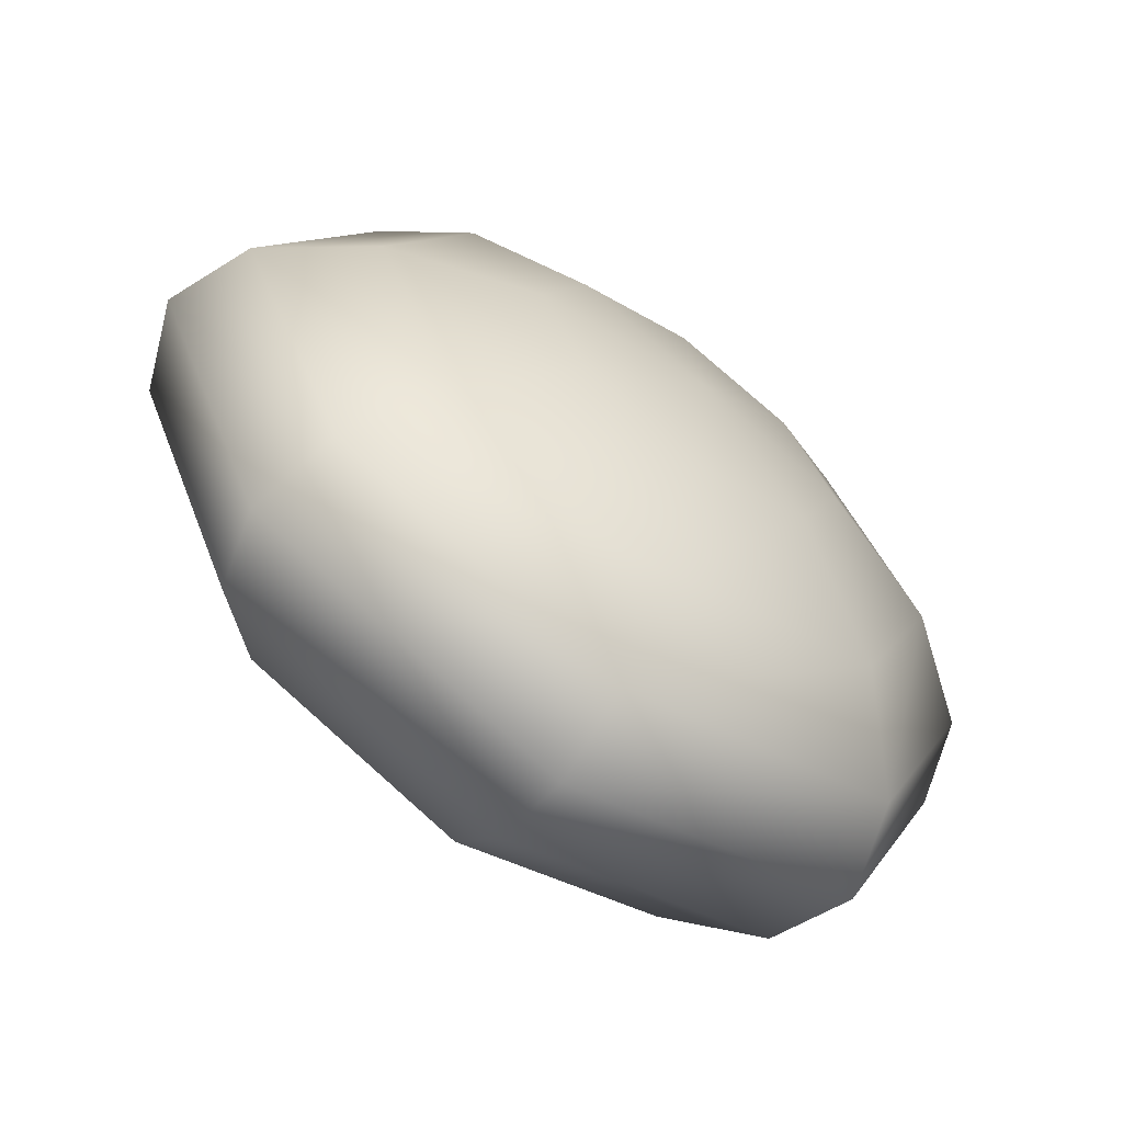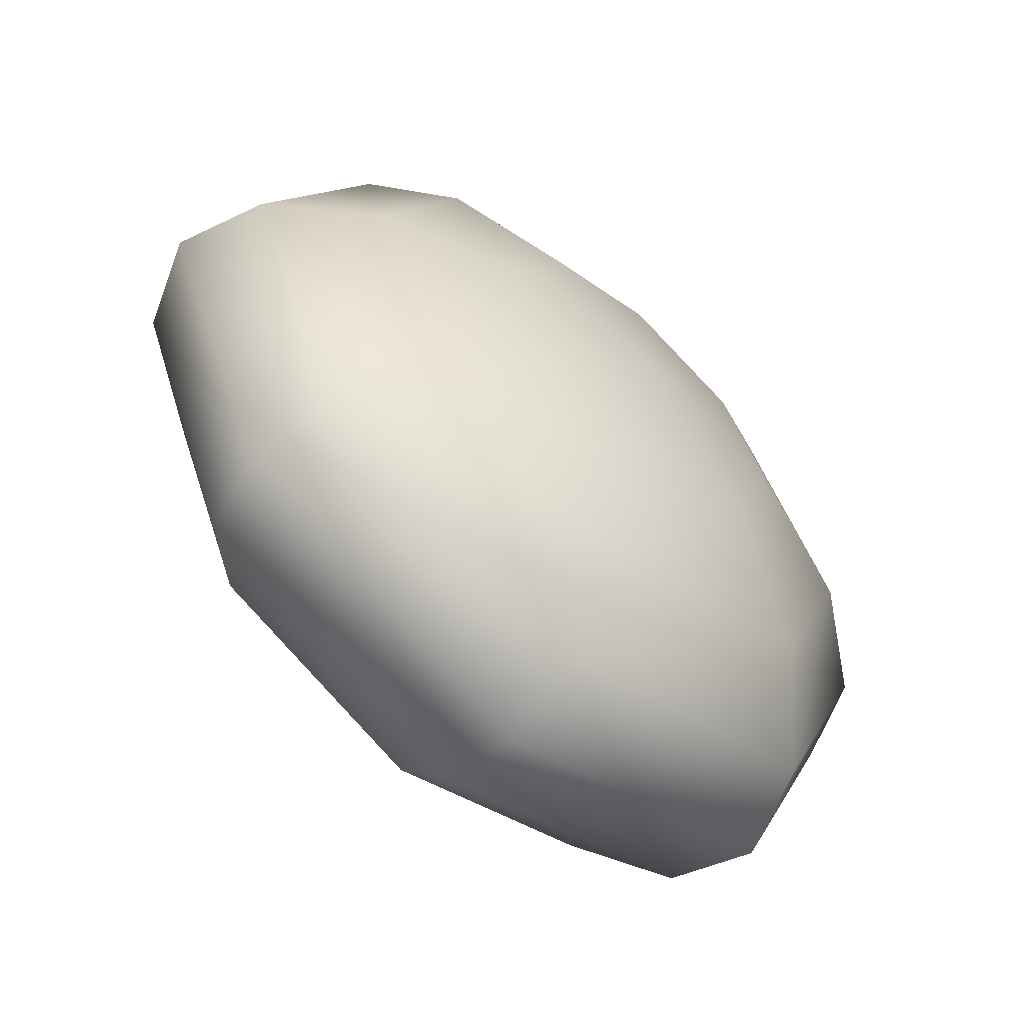
<metadata>
{"format":"obj","ext":"obj","renderer":"f3d","projection":"perspective","resolution":1024,"background":"white","views":[{"elev":-66.4,"azim":-36.0,"up":"+Z"},{"elev":-63.1,"azim":137.7,"up":"+Z"}]}
</metadata>
<code>
o Background.000
v -4e-06 0 10
v -0 -0 -10
v -3e-06 -3.536 7.071
v -2e-06 5 0
v -3e-06 3.536 7.071
v -1e-06 3.536 -7.071
v -0 -3.536 -7.071
v -10 0 -2e-06
v 10 -0 -2e-06
v 7.071 -3.536 -1e-06
v -7.071 -3.536 -1e-06
v -7.071 3.536 0
v 7.071 3.536 -1e-06
v -2e-06 -4.619 3.827
v -4e-06 1.913 9.239
v -0 4.619 -3.827
v -0 -1.913 -9.239
v -7.071 0 7.071
v 7.071 -0 -7.071
v -4e-06 -1.913 9.239
v 0 4.619 3.827
v -1e-06 -5 1e-06
v -1e-06 1.913 -9.239
v -0 -4.619 -3.827
v -7.071 0 -7.071
v 7.071 -0 7.071
v 9.239 -1.913 -2e-06
v 3.827 -4.619 0
v 5 -3.536 -5
v 5 -3.536 5
v -9.239 -1.913 -2e-06
v -3.827 -4.619 -1e-06
v -5 -3.536 5
v -5 -3.536 -5
v -3.827 4.619 0
v -9.239 1.913 -2e-06
v -5 3.536 5
v -5 3.536 -5
v 3.827 4.619 -1e-06
v 9.239 1.913 -2e-06
v 5 3.536 -5
v 5 3.536 5
v 6.533 1.913 6.533
v 6.533 1.913 -6.533
v 2.706 4.619 -2.706
v -6.533 1.913 -6.533
v -6.533 1.913 6.533
v -2.706 4.619 2.706
v -2.706 -4.619 -2.706
v -2.706 -4.619 2.706
v -6.533 -1.913 6.533
v 2.706 -4.619 2.706
v 2.706 -4.619 -2.706
v 6.533 -1.913 -6.533
v 6.533 -1.913 6.533
v -6.533 -1.913 -6.533
v -2.706 4.619 -2.706
v 2.706 4.619 2.706
f 17 2 25
f 27 9 19
f 28 10 29
f 31 8 18
f 32 11 33
f 24 7 34
f 36 12 37
f 23 6 38
f 40 13 41
f 43 42 13
f 26 43 40
f 44 41 6
f 19 44 23
f 9 40 44
f 41 45 16
f 13 39 45
f 46 38 12
f 25 46 36
f 2 23 46
f 47 37 5
f 18 47 15
f 8 36 47
f 37 48 21
f 12 35 48
f 49 34 11
f 50 33 3
f 22 50 14
f 51 18 1
f 33 51 20
f 11 31 51
f 52 30 10
f 53 29 7
f 54 19 2
f 29 54 17
f 10 27 54
f 55 26 9
f 30 55 27
f 56 25 8
f 34 56 31
f 7 17 56
f 38 57 35
f 6 16 57
f 42 58 39
f 56 17 25
f 54 27 19
f 53 28 29
f 51 31 18
f 50 32 33
f 49 24 34
f 47 36 37
f 46 23 38
f 44 40 41
f 40 43 13
f 9 26 40
f 23 44 6
f 2 19 23
f 19 9 44
f 6 41 16
f 41 13 45
f 36 46 12
f 8 25 36
f 25 2 46
f 15 47 5
f 1 18 15
f 18 8 47
f 5 37 21
f 37 12 48
f 32 49 11
f 14 50 3
f 20 51 1
f 3 33 20
f 33 11 51
f 28 52 10
f 24 53 7
f 17 54 2
f 7 29 17
f 29 10 54
f 27 55 9
f 10 30 27
f 31 56 8
f 11 34 31
f 34 7 56
f 35 57 4
f 12 38 35
f 38 6 57
f 13 42 39
f 20 1 26
f 14 3 30
f 15 5 42
f 1 15 43
f 22 49 32
f 22 24 49
f 22 32 50
f 22 52 28
f 22 14 52
f 22 53 24
f 22 28 53
f 3 20 55
f 5 21 58
f 58 21 4
f 57 16 4
f 55 20 26
f 52 14 30
f 48 35 4
f 45 39 4
f 43 15 42
f 26 1 43
f 16 45 4
f 21 48 4
f 30 3 55
f 39 58 4
f 42 5 58
o Plane.053_Plane.005
v -1.502 -1.415 -1.415
v -1.502 -1.415 -0.59
v -1.502 -0.59 -1.415
v -1.502 -0.59 -0.59
f 59 60 62 61
o Plane.052_Plane.005
v -1.502 -1.415 -0.4125
v -1.503 -1.415 0.4125
v -1.502 -0.59 -0.4125
v -1.503 -0.59 0.4125
f 63 64 66 65
o Plane.051_Plane.005
v -1.502 -1.415 0.59
v -1.503 -1.415 1.415
v -1.502 -0.59 0.59
v -1.503 -0.59 1.415
f 67 68 70 69
o Plane.040_Plane.004
v 1.502 -0.4125 0.4125
v 1.503 -0.4125 -0.4125
v 1.502 0.4125 0.4125
v 1.503 0.4125 -0.4125
f 71 72 74 73
o Plane.050_Plane.005
v -1.502 -0.4125 0.59
v -1.503 -0.4125 1.415
v -1.502 0.4125 0.59
v -1.503 0.4125 1.415
f 75 76 78 77
o Plane.049_Plane.005
v -1.502 -0.4125 -0.4125
v -1.503 -0.4125 0.4125
v -1.502 0.4125 -0.4125
v -1.503 0.4125 0.4125
f 79 80 82 81
o Plane.048_Plane.005
v -1.502 -0.4125 -1.415
v -1.503 -0.4125 -0.59
v -1.502 0.4125 -1.415
v -1.503 0.4125 -0.59
f 83 84 86 85
o Plane.047_Plane.005
v -1.502 0.59 -1.415
v -1.503 0.59 -0.59
v -1.502 1.415 -1.415
v -1.503 1.415 -0.59
f 87 88 90 89
o Plane.046_Plane.005
v -1.502 0.59 -0.4125
v -1.503 0.59 0.4125
v -1.502 1.415 -0.4125
v -1.503 1.415 0.4125
f 91 92 94 93
o Plane.045_Plane.005
v -1.502 0.59 0.59
v -1.503 0.59 1.415
v -1.502 1.415 0.59
v -1.503 1.415 1.415
f 95 96 98 97
o Plane.044_Plane.004
v 1.502 -1.415 1.415
v 1.503 -1.415 0.59
v 1.502 -0.59 1.415
v 1.503 -0.59 0.59
f 99 100 102 101
o Plane.043_Plane.004
v 1.502 -1.415 0.4125
v 1.503 -1.415 -0.4125
v 1.502 -0.59 0.4125
v 1.503 -0.59 -0.4125
f 103 104 106 105
o Plane.042_Plane.004
v 1.502 -1.415 -0.59
v 1.503 -1.415 -1.415
v 1.502 -0.59 -0.59
v 1.503 -0.59 -1.415
f 107 108 110 109
o Plane.041_Plane.004
v 1.503 -0.4125 -0.59
v 1.503 -0.4125 -1.415
v 1.503 0.4125 -0.59
v 1.503 0.4125 -1.415
f 111 112 114 113
o Plane.039_Plane.004
v 1.502 -0.4125 1.415
v 1.503 -0.4125 0.59
v 1.502 0.4125 1.415
v 1.503 0.4125 0.59
f 115 116 118 117
o Plane.038_Plane.004
v 1.502 0.59 1.415
v 1.503 0.59 0.59
v 1.502 1.415 1.415
v 1.503 1.415 0.59
f 119 120 122 121
o Plane.037_Plane.004
v 1.502 0.59 0.4125
v 1.503 0.59 -0.4125
v 1.502 1.415 0.4125
v 1.503 1.415 -0.4125
f 123 124 126 125
o Plane.036_Plane.004
v 1.502 0.59 -0.59
v 1.503 0.59 -1.415
v 1.502 1.415 -0.59
v 1.503 1.415 -1.415
f 127 128 130 129
o Plane.035_Plane.003
v 1.415 -1.503 1.415
v 0.59 -1.503 1.415
v 1.415 -1.502 0.59
v 0.59 -1.502 0.59
f 131 132 134 133
o Plane.034_Plane.003
v 0.4125 -1.503 1.415
v -0.4125 -1.503 1.415
v 0.4125 -1.502 0.59
v -0.4125 -1.502 0.59
f 135 136 138 137
o Plane.033_Plane.003
v -0.59 -1.503 1.415
v -1.415 -1.503 1.415
v -0.59 -1.502 0.59
v -1.415 -1.502 0.59
f 139 140 142 141
o Plane.032_Plane.003
v -0.59 -1.503 0.4125
v -1.415 -1.503 0.4125
v -0.59 -1.502 -0.4125
v -1.415 -1.502 -0.4125
f 143 144 146 145
o Plane.031_Plane.003
v 0.4125 -1.503 0.4125
v -0.4125 -1.503 0.4125
v 0.4125 -1.502 -0.4125
v -0.4125 -1.502 -0.4125
f 147 148 150 149
o Plane.030_Plane.003
v 1.415 -1.503 0.4125
v 0.59 -1.503 0.4125
v 1.415 -1.502 -0.4125
v 0.59 -1.502 -0.4125
f 151 152 154 153
o Plane.029_Plane.003
v 1.415 -1.503 -0.59
v 0.59 -1.503 -0.59
v 1.415 -1.502 -1.415
v 0.59 -1.502 -1.415
f 155 156 158 157
o Plane.028_Plane.003
v 0.4125 -1.503 -0.59
v -0.4125 -1.503 -0.59
v 0.4125 -1.502 -1.415
v -0.4125 -1.502 -1.415
f 159 160 162 161
o Plane.027_Plane.003
v -0.59 -1.503 -0.59
v -1.415 -1.503 -0.59
v -0.59 -1.502 -1.415
v -1.415 -1.502 -1.415
f 163 164 166 165
o Plane.026_Plane.002
v -1.415 1.415 -1.502
v -0.59 1.415 -1.502
v -1.415 0.59 -1.503
v -0.59 0.59 -1.502
f 167 168 170 169
o Plane.025_Plane.002
v -0.4125 1.415 -1.502
v 0.4125 1.415 -1.502
v -0.4125 0.59 -1.503
v 0.4125 0.59 -1.502
f 171 172 174 173
o Plane.024_Plane.002
v 0.59 1.415 -1.502
v 1.415 1.415 -1.502
v 0.59 0.59 -1.503
v 1.415 0.59 -1.502
f 175 176 178 177
o Plane.023_Plane.002
v 0.59 0.4125 -1.502
v 1.415 0.4125 -1.502
v 0.59 -0.4125 -1.503
v 1.415 -0.4125 -1.502
f 179 180 182 181
o Plane.022_Plane.002
v -0.4125 0.4125 -1.502
v 0.4125 0.4125 -1.502
v -0.4125 -0.4125 -1.503
v 0.4125 -0.4125 -1.502
f 183 184 186 185
o Plane.021_Plane.002
v -1.415 0.4125 -1.503
v -0.59 0.4125 -1.502
v -1.415 -0.4125 -1.503
v -0.59 -0.4125 -1.503
f 187 188 190 189
o Plane.020_Plane.002
v -1.415 -0.59 -1.502
v -0.59 -0.59 -1.502
v -1.415 -1.415 -1.503
v -0.59 -1.415 -1.502
f 191 192 194 193
o Plane.019_Plane.002
v -0.4125 -0.59 -1.502
v 0.4125 -0.59 -1.502
v -0.4125 -1.415 -1.503
v 0.4125 -1.415 -1.502
f 195 196 198 197
o Plane.018_Plane.002
v 0.59 -0.59 -1.503
v 1.415 -0.59 -1.502
v 0.59 -1.415 -1.503
v 1.415 -1.415 -1.503
f 199 200 202 201
o Plane.017_Plane.001
v -1.415 1.502 1.415
v -0.59 1.502 1.415
v -1.415 1.503 0.59
v -0.59 1.503 0.59
f 203 204 206 205
o Plane.016_Plane.001
v -0.4125 1.502 1.415
v 0.4125 1.502 1.415
v -0.4125 1.503 0.59
v 0.4125 1.503 0.59
f 207 208 210 209
o Plane.015_Plane.001
v 0.59 1.502 1.415
v 1.415 1.502 1.415
v 0.59 1.503 0.59
v 1.415 1.503 0.59
f 211 212 214 213
o Plane.014_Plane.001
v 0.59 1.502 0.4125
v 1.415 1.502 0.4125
v 0.59 1.503 -0.4125
v 1.415 1.503 -0.4125
f 215 216 218 217
o Plane.013_Plane.001
v -0.4125 1.502 0.4125
v 0.4125 1.502 0.4125
v -0.4125 1.503 -0.4125
v 0.4125 1.503 -0.4125
f 219 220 222 221
o Plane.012_Plane.001
v -1.415 1.502 0.4125
v -0.59 1.502 0.4125
v -1.415 1.503 -0.4125
v -0.59 1.503 -0.4125
f 223 224 226 225
o Plane.011_Plane.001
v -1.415 1.502 -0.59
v -0.59 1.502 -0.59
v -1.415 1.503 -1.415
v -0.59 1.503 -1.415
f 227 228 230 229
o Plane.010_Plane.001
v -0.4125 1.502 -0.59
v 0.4125 1.502 -0.59
v -0.4125 1.503 -1.415
v 0.4125 1.503 -1.415
f 231 232 234 233
o Plane.009_Plane.001
v 0.59 1.503 -0.59
v 1.415 1.503 -0.59
v 0.59 1.503 -1.415
v 1.415 1.503 -1.415
f 235 236 238 237
o Plane.008_Plane.000
v 0.59 0.59 1.502
v 1.415 0.59 1.502
v 0.59 1.415 1.502
v 1.415 1.415 1.503
f 239 240 242 241
o Plane.007_Plane.000
v -0.4125 0.59 1.502
v 0.4125 0.59 1.502
v -0.4125 1.415 1.502
v 0.4125 1.415 1.503
f 243 244 246 245
o Plane.006_Plane.000
v -1.415 0.59 1.502
v -0.59 0.59 1.502
v -1.415 1.415 1.502
v -0.59 1.415 1.503
f 247 248 250 249
o Plane.003_Plane.000
v -1.415 -0.4125 1.502
v -0.59 -0.4125 1.502
v -1.415 0.4125 1.502
v -0.59 0.4125 1.503
f 251 252 254 253
o Plane.004_Plane.000
v -0.4125 -0.4125 1.502
v 0.4125 -0.4125 1.502
v -0.4125 0.4125 1.502
v 0.4125 0.4125 1.503
f 255 256 258 257
o Plane.005_Plane.000
v 0.6 -0.4125 1.502
v 1.425 -0.4125 1.502
v 0.6 0.4125 1.502
v 1.425 0.4125 1.503
f 259 260 262 261
o Plane.002_Plane.000
v 0.59 -1.415 1.502
v 1.415 -1.415 1.502
v 0.59 -0.59 1.502
v 1.415 -0.59 1.503
f 263 264 266 265
o Plane.001_Plane.000
v -0.4125 -1.415 1.502
v 0.4125 -1.415 1.502
v -0.4125 -0.59 1.502
v 0.4125 -0.59 1.503
f 267 268 270 269
o Plane.000
v -1.415 -1.415 1.502
v -0.59 -1.415 1.502
v -1.415 -0.59 1.502
v -0.59 -0.59 1.503
f 271 272 274 273
o Cube.026_Cube.000
v 1.502 0.5025 -1.503
v 1.502 0.5025 -0.5025
v 0.5025 0.5025 -0.5025
v 0.5025 0.5025 -1.503
v 1.503 1.503 -1.502
v 1.502 1.502 -0.5025
v 0.5025 1.502 -0.5025
v 0.5025 1.503 -1.502
f 275 276 277 278
f 279 282 281 280
f 275 279 280 276
f 276 280 281 277
f 277 281 282 278
f 279 275 278 282
o Cube.025_Cube.000
v 0.5 0.5025 -1.502
v 0.5 0.5025 -0.5025
v -0.5 0.5025 -0.5025
v -0.5 0.5025 -1.502
v 0.5 1.503 -1.502
v 0.5 1.502 -0.5025
v -0.5 1.502 -0.5025
v -0.5 1.503 -1.502
f 283 284 285 286
f 287 290 289 288
f 283 287 288 284
f 284 288 289 285
f 285 289 290 286
f 287 283 286 290
o Cube.024_Cube.000
v -0.5025 0.5025 -1.503
v -0.5025 0.5025 -0.5025
v -1.503 0.5025 -0.5025
v -1.502 0.5025 -1.503
v -0.5025 1.503 -1.502
v -0.5025 1.502 -0.5025
v -1.502 1.502 -0.5025
v -1.502 1.503 -1.502
f 291 292 293 294
f 295 298 297 296
f 291 295 296 292
f 292 296 297 293
f 293 297 298 294
f 295 291 294 298
o Cube.021_Cube.000
v -0.5025 -0.5 -1.503
v -0.5025 -0.5 -0.5025
v -1.503 -0.5 -0.5025
v -1.502 -0.5 -1.503
v -0.5025 0.5 -1.502
v -0.5025 0.5 -0.5025
v -1.502 0.5 -0.5025
v -1.502 0.5 -1.502
f 299 300 301 302
f 303 306 305 304
f 299 303 304 300
f 300 304 305 301
f 301 305 306 302
f 303 299 302 306
o Cube.022_Cube.000
v 0.5 -0.5 -1.503
v 0.5 -0.5 -0.5025
v -0.5 -0.5 -0.5025
v -0.5 -0.5 -1.503
v 0.5 0.5 -1.502
v 0.5 0.5 -0.5025
v -0.5 0.5 -0.5025
v -0.5 0.5 -1.502
f 307 308 309 310
f 311 314 313 312
f 307 311 312 308
f 308 312 313 309
f 309 313 314 310
f 311 307 310 314
o Cube.023_Cube.000
v 1.502 -0.5 -1.502
v 1.502 -0.5 -0.5025
v 0.5025 -0.5 -0.5025
v 0.5025 -0.5 -1.502
v 1.503 0.5 -1.502
v 1.502 0.5 -0.5025
v 0.5025 0.5 -0.5025
v 0.5025 0.5 -1.502
f 315 316 317 318
f 319 322 321 320
f 315 319 320 316
f 316 320 321 317
f 317 321 322 318
f 319 315 318 322
o Cube.020_Cube.000
v 1.502 -1.502 -1.503
v 1.502 -1.503 -0.5025
v 0.5025 -1.503 -0.5025
v 0.5025 -1.502 -1.503
v 1.503 -0.5025 -1.502
v 1.502 -0.5025 -0.5025
v 0.5025 -0.5025 -0.5025
v 0.5025 -0.5025 -1.502
f 323 324 325 326
f 327 330 329 328
f 323 327 328 324
f 324 328 329 325
f 325 329 330 326
f 327 323 326 330
o Cube.019_Cube.000
v 0.5 -1.502 -1.503
v 0.5 -1.503 -0.5025
v -0.5 -1.503 -0.5025
v -0.5 -1.502 -1.503
v 0.5 -0.5025 -1.502
v 0.5 -0.5025 -0.5025
v -0.5 -0.5025 -0.5025
v -0.5 -0.5025 -1.502
f 331 332 333 334
f 335 338 337 336
f 331 335 336 332
f 332 336 337 333
f 333 337 338 334
f 335 331 334 338
o Cube.018_Cube.000
v -0.5025 -1.502 -1.503
v -0.5025 -1.503 -0.5025
v -1.503 -1.503 -0.5025
v -1.502 -1.502 -1.503
v -0.5025 -0.5025 -1.502
v -0.5025 -0.5025 -0.5025
v -1.502 -0.5025 -0.5025
v -1.502 -0.5025 -1.502
f 339 340 341 342
f 343 346 345 344
f 339 343 344 340
f 340 344 345 341
f 341 345 346 342
f 343 339 342 346
o Cube.009_Cube.000
v -0.5025 -1.502 -0.5
v -0.5025 -1.503 0.5
v -1.503 -1.503 0.5
v -1.502 -1.502 -0.5
v -0.5025 -0.5025 -0.5
v -0.5025 -0.5025 0.5
v -1.502 -0.5025 0.5
v -1.502 -0.5025 -0.5
f 347 348 349 350
f 351 354 353 352
f 347 351 352 348
f 348 352 353 349
f 349 353 354 350
f 351 347 350 354
o Cube.010_Cube.000
v 0.5 -1.502 -0.5
v 0.5 -1.503 0.5
v -0.5 -1.503 0.5
v -0.5 -1.502 -0.5
v 0.5 -0.5025 -0.5
v 0.5 -0.5025 0.5
v -0.5 -0.5025 0.5
v -0.5 -0.5025 -0.5
f 355 356 357 358
f 359 362 361 360
f 355 359 360 356
f 356 360 361 357
f 357 361 362 358
f 359 355 358 362
o Cube.011_Cube.000
v 1.502 -1.502 -0.5
v 1.502 -1.503 0.5
v 0.5025 -1.503 0.5
v 0.5025 -1.502 -0.5
v 1.502 -0.5025 -0.5
v 1.502 -0.5025 0.5
v 0.5025 -0.5025 0.5
v 0.5025 -0.5025 -0.5
f 363 364 365 366
f 367 370 369 368
f 363 367 368 364
f 364 368 369 365
f 365 369 370 366
f 367 363 366 370
o Cube.014_Cube.000
v 1.502 -0.5 -0.5
v 1.502 -0.5 0.5
v 0.5025 -0.5 0.5
v 0.5025 -0.5 -0.5
v 1.503 0.5 -0.5
v 1.502 0.5 0.5
v 0.5025 0.5 0.5
v 0.5025 0.5 -0.5
f 371 372 373 374
f 375 378 377 376
f 371 375 376 372
f 372 376 377 373
f 373 377 378 374
f 375 371 374 378
o Cube.013_Cube.000
v 0.5 -0.5 -0.5
v 0.5 -0.5 0.5
v -0.5 -0.5 0.5
v -0.5 -0.5 -0.5
v 0.5 0.5 -0.5
v 0.5 0.5 0.5
v -0.5 0.5 0.5
v -0.5 0.5 -0.5
f 379 380 381 382
f 383 386 385 384
f 379 383 384 380
f 380 384 385 381
f 381 385 386 382
f 383 379 382 386
o Cube.012_Cube.000
v -0.5025 -0.5 -0.5
v -0.5025 -0.5 0.5
v -1.503 -0.5 0.5
v -1.502 -0.5 -0.5
v -0.5025 0.5 -0.5
v -0.5025 0.5 0.5
v -1.502 0.5 0.5
v -1.502 0.5 -0.5
f 387 388 389 390
f 391 394 393 392
f 387 391 392 388
f 388 392 393 389
f 389 393 394 390
f 391 387 390 394
o Cube.015_Cube.000
v -0.5025 0.5025 -0.5
v -0.5025 0.5025 0.5
v -1.503 0.5025 0.5
v -1.502 0.5025 -0.5
v -0.5025 1.503 -0.5
v -0.5025 1.502 0.5
v -1.502 1.502 0.5
v -1.502 1.503 -0.5
f 395 396 397 398
f 399 402 401 400
f 395 399 400 396
f 396 400 401 397
f 397 401 402 398
f 399 395 398 402
o Cube.016_Cube.000
v 0.5 0.5025 -0.5
v 0.5 0.5025 0.5
v -0.5 0.5025 0.5
v -0.5 0.5025 -0.5
v 0.5 1.503 -0.5
v 0.5 1.502 0.5
v -0.5 1.502 0.5
v -0.5 1.503 -0.5
f 403 404 405 406
f 407 410 409 408
f 403 407 408 404
f 404 408 409 405
f 405 409 410 406
f 407 403 406 410
o Cube.017_Cube.000
v 1.502 0.5025 -0.5
v 1.502 0.5025 0.5
v 0.5025 0.5025 0.5
v 0.5025 0.5025 -0.5
v 1.503 1.503 -0.5
v 1.502 1.502 0.5
v 0.5025 1.502 0.5
v 0.5025 1.503 -0.5
f 411 412 413 414
f 415 418 417 416
f 411 415 416 412
f 412 416 417 413
f 413 417 418 414
f 415 411 414 418
o Cube.008_Cube.000
v 1.502 0.5025 0.5025
v 1.502 0.5025 1.502
v 0.5025 0.5025 1.502
v 0.5025 0.5025 0.5025
v 1.503 1.503 0.5025
v 1.502 1.502 1.503
v 0.5025 1.502 1.503
v 0.5025 1.503 0.5025
f 419 420 421 422
f 423 426 425 424
f 419 423 424 420
f 420 424 425 421
f 421 425 426 422
f 423 419 422 426
o Cube.007_Cube.000
v 0.5 0.5025 0.5025
v 0.5 0.5025 1.502
v -0.5 0.5025 1.502
v -0.5 0.5025 0.5025
v 0.5 1.503 0.5025
v 0.5 1.502 1.503
v -0.5 1.502 1.503
v -0.5 1.503 0.5025
f 427 428 429 430
f 431 434 433 432
f 427 431 432 428
f 428 432 433 429
f 429 433 434 430
f 431 427 430 434
o Cube.006_Cube.000
v -0.5025 0.5025 0.5025
v -0.5025 0.5025 1.502
v -1.503 0.5025 1.502
v -1.502 0.5025 0.5025
v -0.5025 1.503 0.5025
v -0.5025 1.502 1.503
v -1.502 1.502 1.503
v -1.502 1.503 0.5025
f 435 436 437 438
f 439 442 441 440
f 435 439 440 436
f 436 440 441 437
f 437 441 442 438
f 439 435 438 442
o Cube.003_Cube.000
v -0.5025 -0.5 0.5025
v -0.5025 -0.5 1.502
v -1.503 -0.5 1.502
v -1.502 -0.5 0.5025
v -0.5025 0.5 0.5025
v -0.5025 0.5 1.503
v -1.502 0.5 1.503
v -1.502 0.5 0.5025
f 443 444 445 446
f 447 450 449 448
f 443 447 448 444
f 444 448 449 445
f 445 449 450 446
f 447 443 446 450
o Cube.004_Cube.000
v 0.5 -0.5 0.5025
v 0.5 -0.5 1.502
v -0.5 -0.5 1.502
v -0.5 -0.5 0.5025
v 0.5 0.5 0.5025
v 0.5 0.5 1.503
v -0.5 0.5 1.503
v -0.5 0.5 0.5025
f 451 452 453 454
f 455 458 457 456
f 451 455 456 452
f 452 456 457 453
f 453 457 458 454
f 455 451 454 458
o Cube.005_Cube.000
v 1.502 -0.5 0.5025
v 1.502 -0.5 1.502
v 0.5025 -0.5 1.502
v 0.5025 -0.5 0.5025
v 1.503 0.5 0.5025
v 1.502 0.5 1.503
v 0.5025 0.5 1.503
v 0.5025 0.5 0.5025
f 459 460 461 462
f 463 466 465 464
f 459 463 464 460
f 460 464 465 461
f 461 465 466 462
f 463 459 462 466
o Cube.002_Cube.000
v 1.502 -1.502 0.5025
v 1.502 -1.503 1.502
v 0.5025 -1.503 1.502
v 0.5025 -1.502 0.5025
v 1.503 -0.5025 0.5025
v 1.502 -0.5025 1.503
v 0.5025 -0.5025 1.503
v 0.5025 -0.5025 0.5025
f 467 468 469 470
f 471 474 473 472
f 467 471 472 468
f 468 472 473 469
f 469 473 474 470
f 471 467 470 474
o Cube.001_Cube.000
v 0.5 -1.502 0.5025
v 0.5 -1.503 1.502
v -0.5 -1.503 1.502
v -0.5 -1.502 0.5025
v 0.5 -0.5025 0.5025
v 0.5 -0.5025 1.503
v -0.5 -0.5025 1.503
v -0.5 -0.5025 0.5025
f 475 476 477 478
f 479 482 481 480
f 475 479 480 476
f 476 480 481 477
f 477 481 482 478
f 479 475 478 482
o Cube.000
v -0.5025 -1.502 0.5025
v -0.5025 -1.503 1.502
v -1.503 -1.503 1.502
v -1.502 -1.502 0.5025
v -0.5025 -0.5025 0.5025
v -0.5025 -0.5025 1.503
v -1.502 -0.5025 1.503
v -1.502 -0.5025 0.5025
f 483 484 485 486
f 487 490 489 488
f 483 487 488 484
f 484 488 489 485
f 485 489 490 486
f 487 483 486 490

</code>
